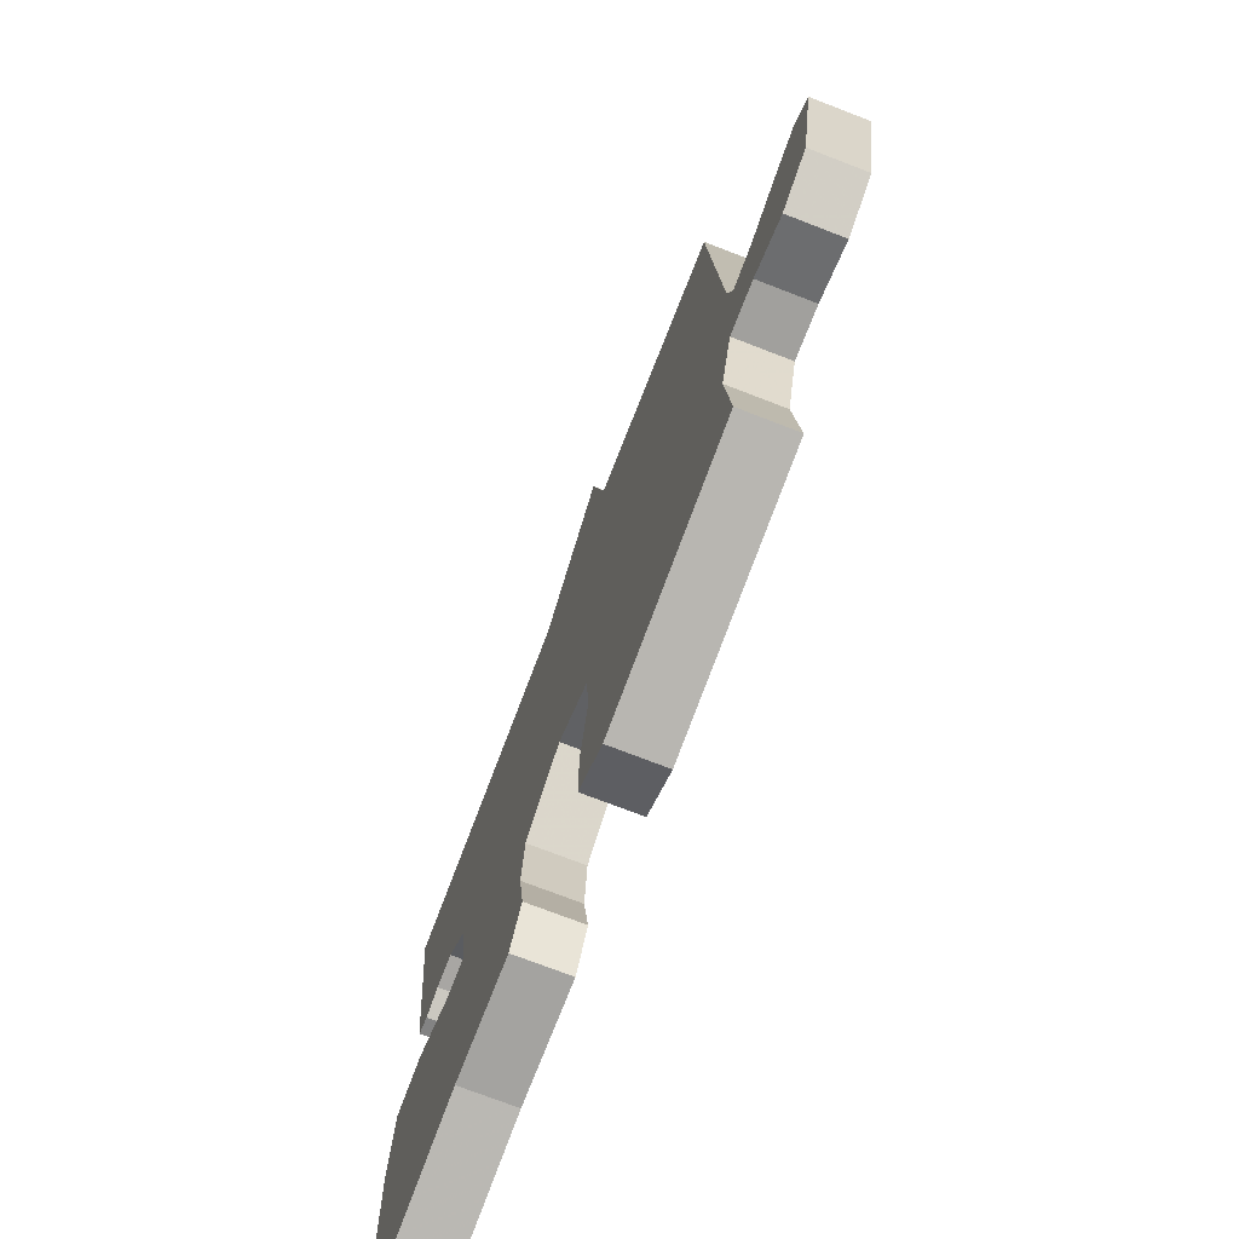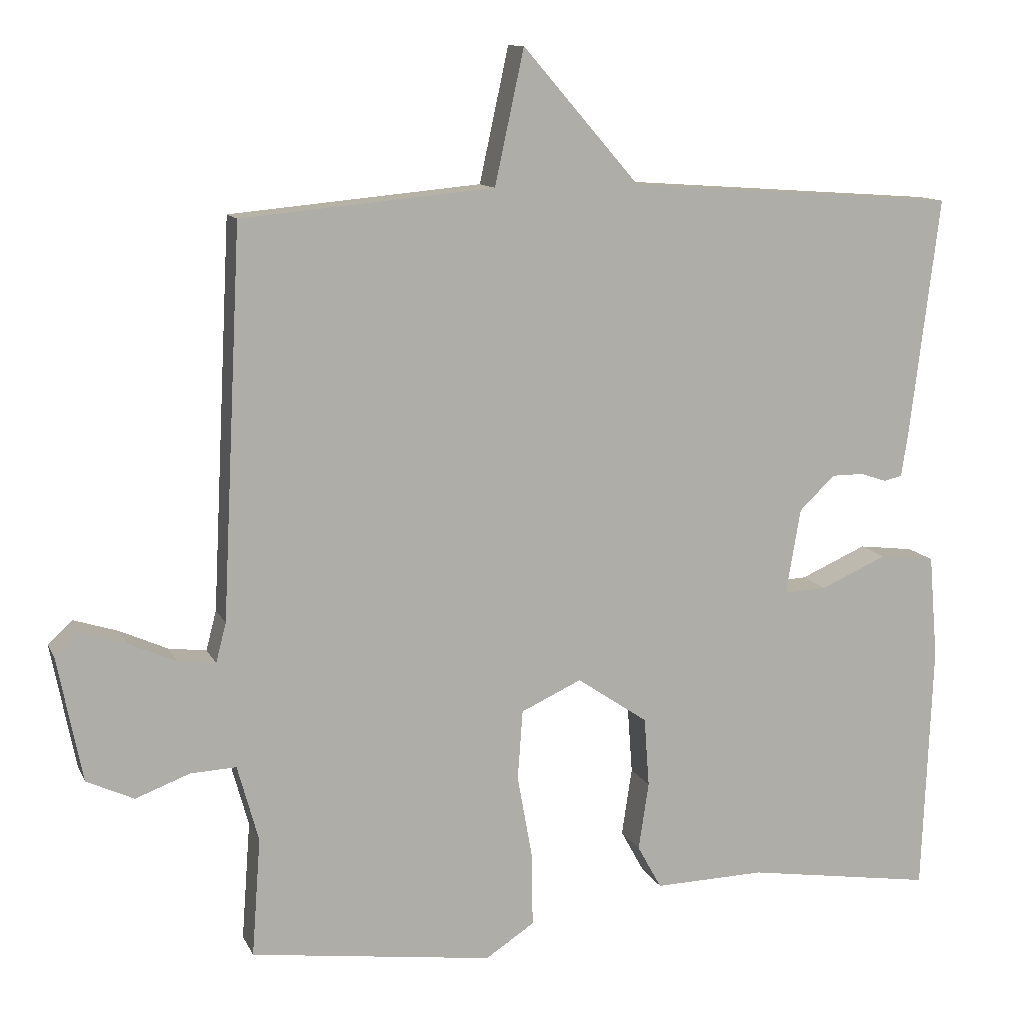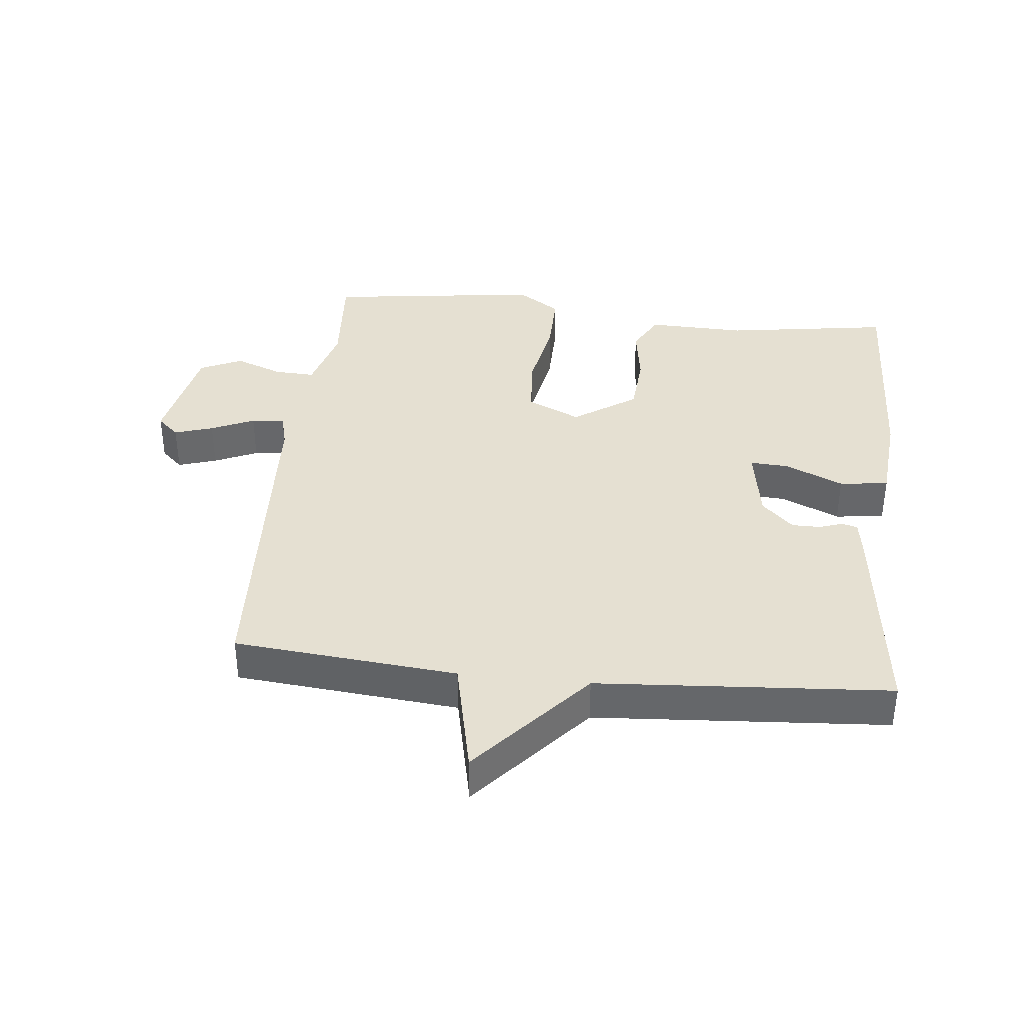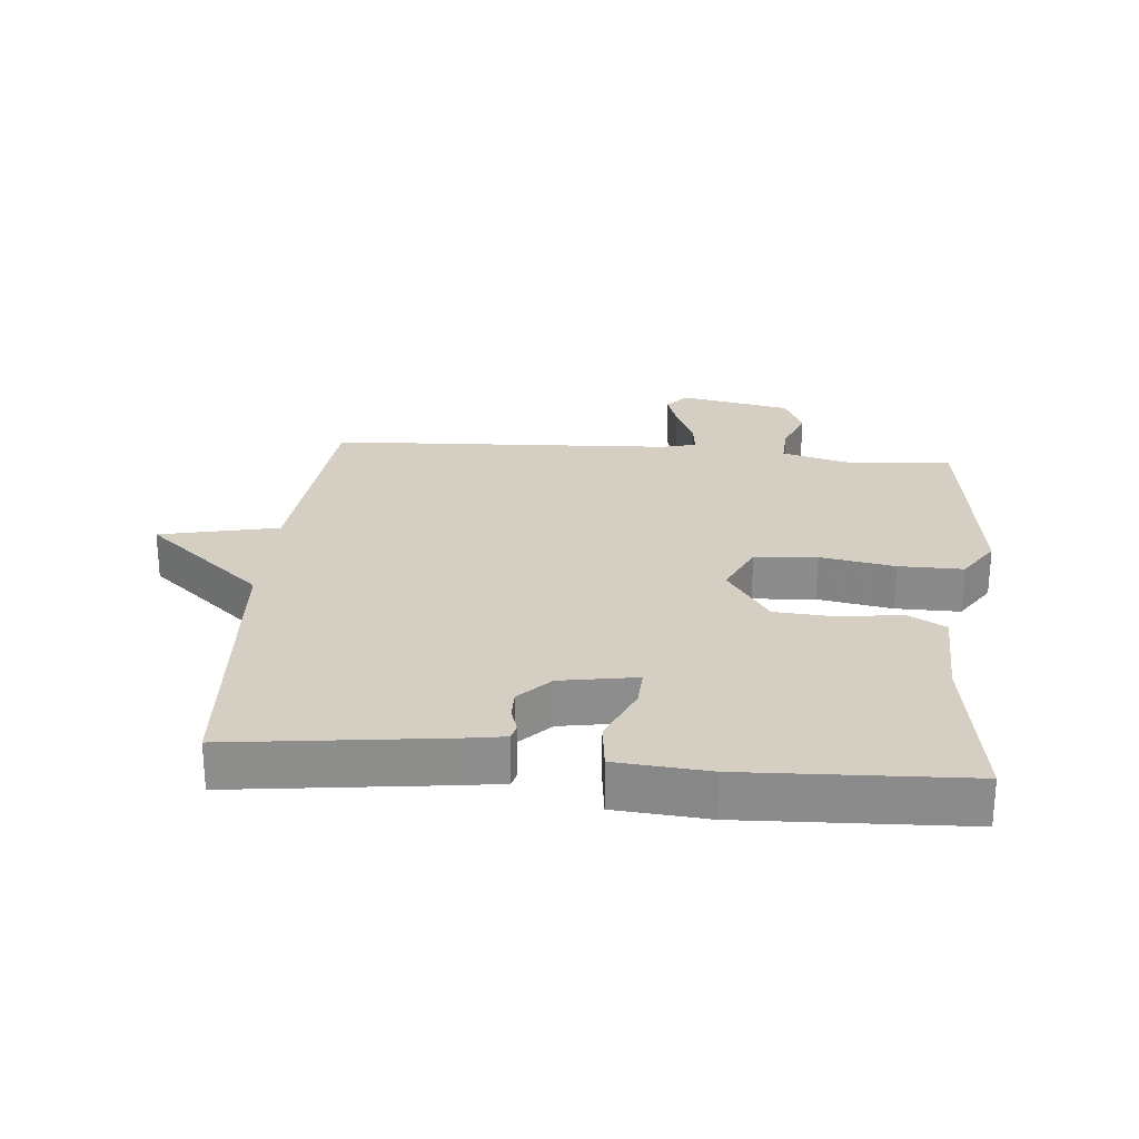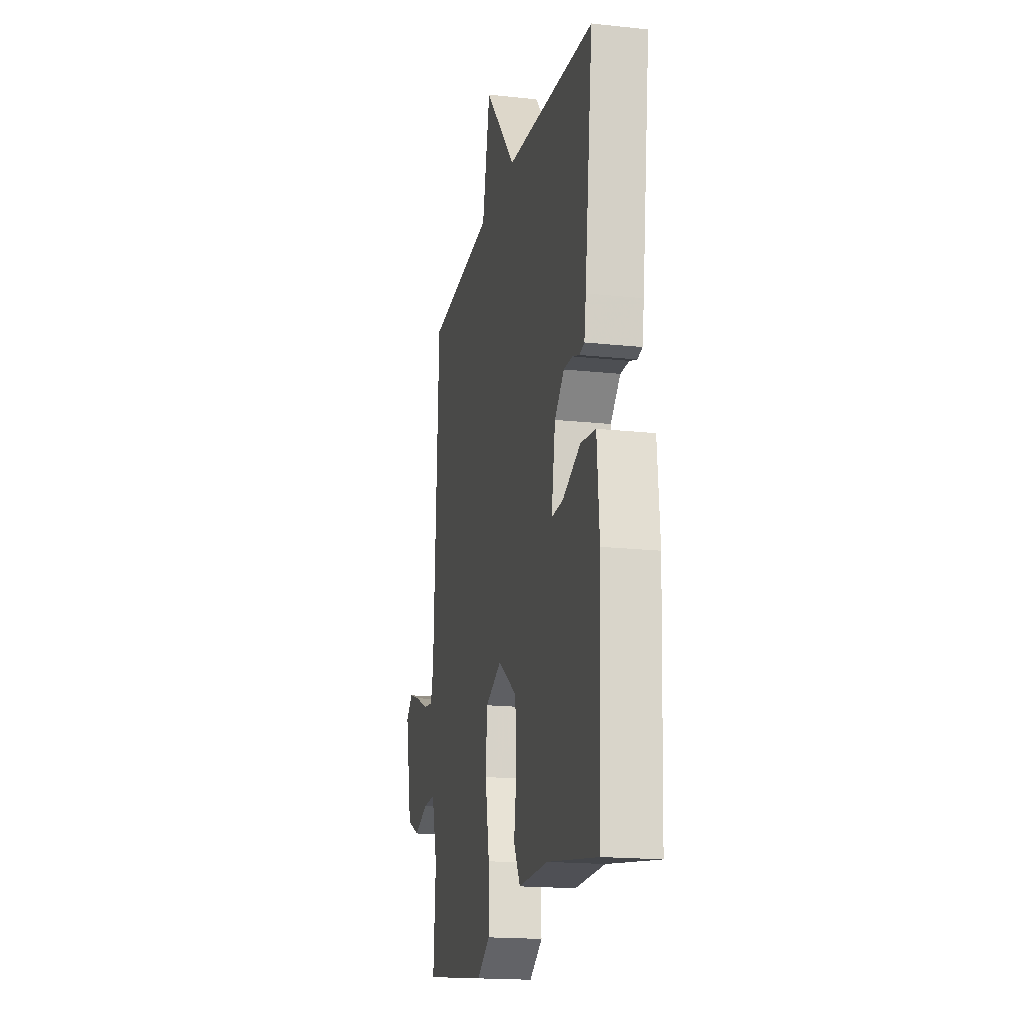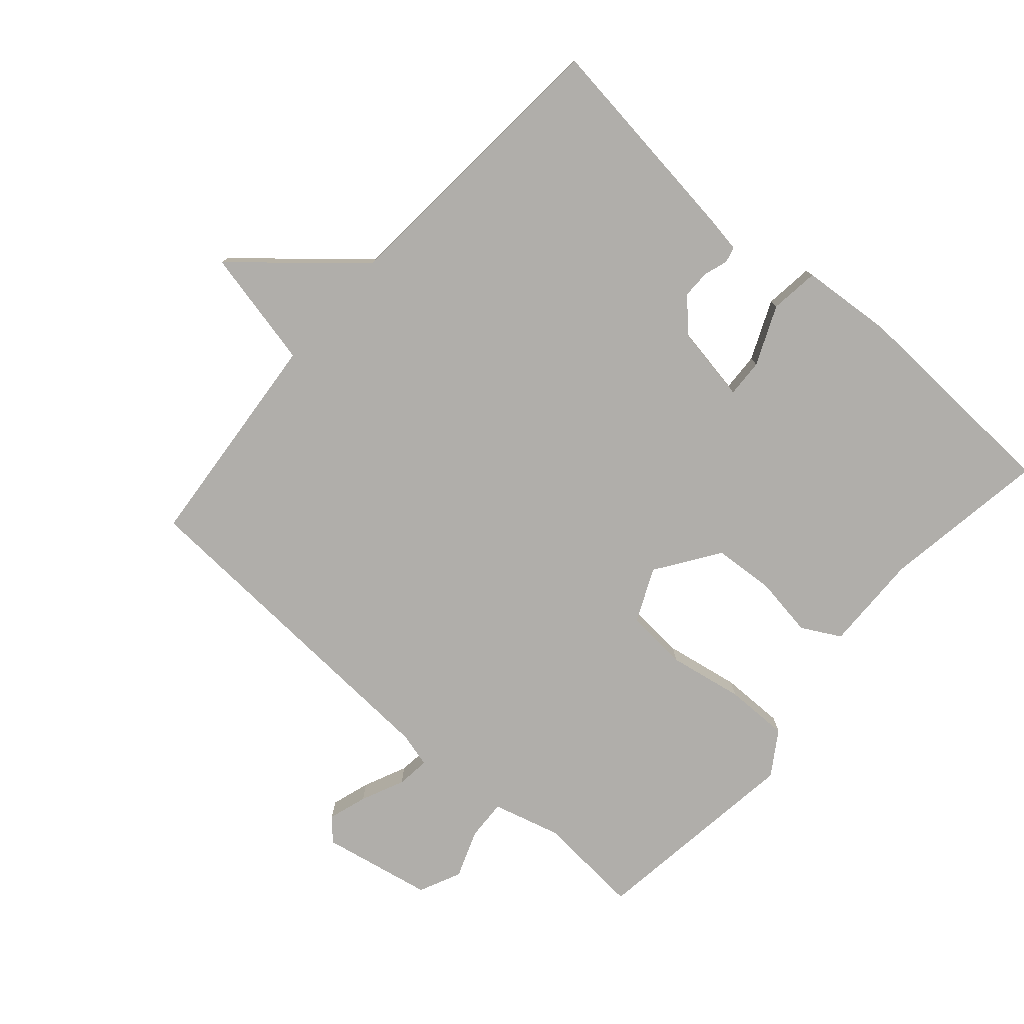
<metadata>
{"format":"obj","ext":"obj","renderer":"f3d","projection":"perspective","resolution":1024,"background":"white","views":[{"elev":-74.3,"azim":-111.1,"up":"+Z"},{"elev":11.5,"azim":-17.3,"up":"+Z"},{"elev":37.8,"azim":6.1,"up":"+Y"},{"elev":25.7,"azim":95.1,"up":"+Y"},{"elev":-17.9,"azim":78.0,"up":"+Z"},{"elev":-77.7,"azim":48.6,"up":"+Y"}]}
</metadata>
<code>
v -0.5 0.07 0.5
v -0.154 0.07 0.532
v -0.114 0.07 0.716
v 0.046 0.07 0.532
v 0.5 0.07 0.5
v 0.459 0.07 0.169
v 0.45 0.07 0.111
v 0.425 0.07 0.105
v 0.389 0.07 0.117
v 0.345 0.07 0.117
v 0.296 0.07 0.07
v 0.276 0.07 -0.048
v 0.335 0.07 -0.045
v 0.426 0.07 -0.005
v 0.502 0.07 -0.014
v 0.514 0.07 -0.157
v 0.5 0.07 -0.5
v 0.243 0.07 -0.461
v 0.091 0.07 -0.465
v 0.058 0.07 -0.405
v 0.072 0.07 -0.312
v 0.065 0.07 -0.217
v -0.032 0.07 -0.151
v -0.115 0.07 -0.189
v -0.122 0.07 -0.285
v -0.101 0.07 -0.401
v -0.1 0.07 -0.5
v -0.167 0.07 -0.544
v -0.5 0.07 -0.5
v -0.488 0.07 -0.337
v -0.517 0.07 -0.232
v -0.58 0.07 -0.235
v -0.654 0.07 -0.263
v -0.719 0.07 -0.233
v -0.753 0.07 -0.062
v -0.719 0.07 -0.031
v -0.659 0.07 -0.05
v -0.592 0.07 -0.08
v -0.541 0.07 -0.086
v -0.527 0.07 -0.032
v -0.5 0 0.5
v -0.154 0 0.532
v -0.114 0 0.716
v 0.046 0 0.532
v 0.5 0 0.5
v 0.459 0 0.169
v 0.45 0 0.111
v 0.425 0 0.105
v 0.389 0 0.117
v 0.345 0 0.117
v 0.296 0 0.07
v 0.276 0 -0.048
v 0.335 0 -0.045
v 0.426 0 -0.005
v 0.502 0 -0.014
v 0.514 0 -0.157
v 0.5 0 -0.5
v 0.243 0 -0.461
v 0.091 0 -0.465
v 0.058 0 -0.405
v 0.072 0 -0.312
v 0.065 0 -0.217
v -0.032 0 -0.151
v -0.115 0 -0.189
v -0.122 0 -0.285
v -0.101 0 -0.401
v -0.1 0 -0.5
v -0.167 0 -0.544
v -0.5 0 -0.5
v -0.488 0 -0.337
v -0.517 0 -0.232
v -0.58 0 -0.235
v -0.654 0 -0.263
v -0.719 0 -0.233
v -0.753 0 -0.062
v -0.719 0 -0.031
v -0.659 0 -0.05
v -0.592 0 -0.08
v -0.541 0 -0.086
v -0.527 0 -0.032
f 36 37 38
f 35 36 38
f 34 35 38
f 33 34 38
f 32 33 38
f 31 32 38 39
f 30 31 39 40
f 28 29 30
f 27 28 30
f 26 27 30
f 25 26 30
f 40 1 2
f 30 40 2
f 25 30 2
f 24 25 2
f 18 19 20 21
f 18 21 22
f 17 18 22
f 16 17 22
f 15 16 22
f 14 15 22
f 13 14 22
f 12 13 22 23
f 7 8 9
f 6 7 9
f 5 6 9
f 4 5 9
f 4 9 10
f 4 10 11
f 3 4 11
f 2 3 11
f 24 2 11
f 23 24 11
f 11 12 23
f 78 77 76
f 78 76 75
f 78 75 74
f 78 74 73
f 78 73 72
f 79 78 72 71
f 80 79 71 70
f 70 69 68
f 70 68 67
f 70 67 66
f 70 66 65
f 42 41 80
f 42 80 70
f 42 70 65
f 42 65 64
f 61 60 59 58
f 62 61 58
f 62 58 57
f 62 57 56
f 62 56 55
f 62 55 54
f 62 54 53
f 63 62 53 52
f 49 48 47
f 49 47 46
f 49 46 45
f 49 45 44
f 50 49 44
f 51 50 44
f 51 44 43
f 51 43 42
f 51 42 64
f 51 64 63
f 63 52 51
f 1 41 42 2
f 2 42 43 3
f 3 43 44 4
f 4 44 45 5
f 5 45 46 6
f 6 46 47 7
f 7 47 48 8
f 8 48 49 9
f 9 49 50 10
f 10 50 51 11
f 11 51 52 12
f 12 52 53 13
f 13 53 54 14
f 14 54 55 15
f 15 55 56 16
f 16 56 57 17
f 17 57 58 18
f 18 58 59 19
f 19 59 60 20
f 20 60 61 21
f 21 61 62 22
f 22 62 63 23
f 23 63 64 24
f 24 64 65 25
f 25 65 66 26
f 26 66 67 27
f 27 67 68 28
f 28 68 69 29
f 29 69 70 30
f 30 70 71 31
f 31 71 72 32
f 32 72 73 33
f 33 73 74 34
f 34 74 75 35
f 35 75 76 36
f 36 76 77 37
f 37 77 78 38
f 38 78 79 39
f 39 79 80 40
f 40 80 41 1

</code>
